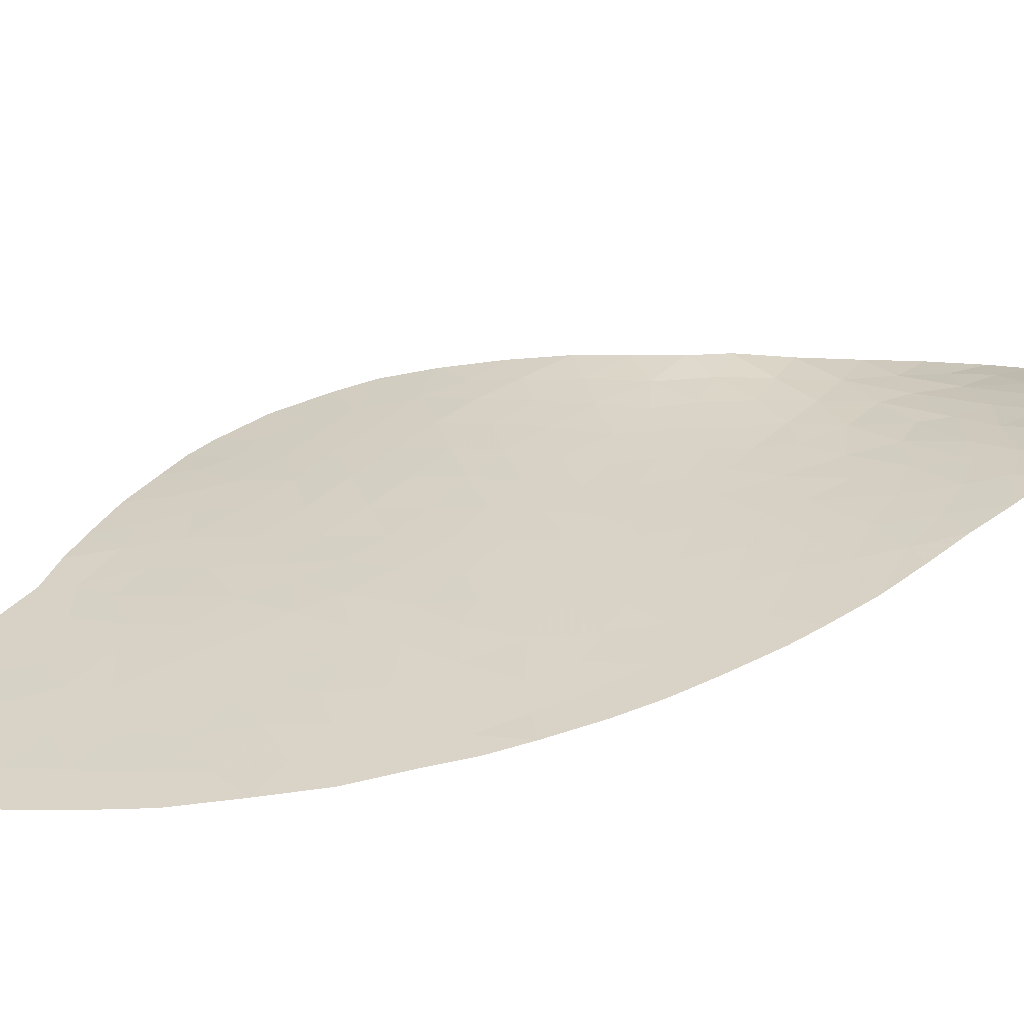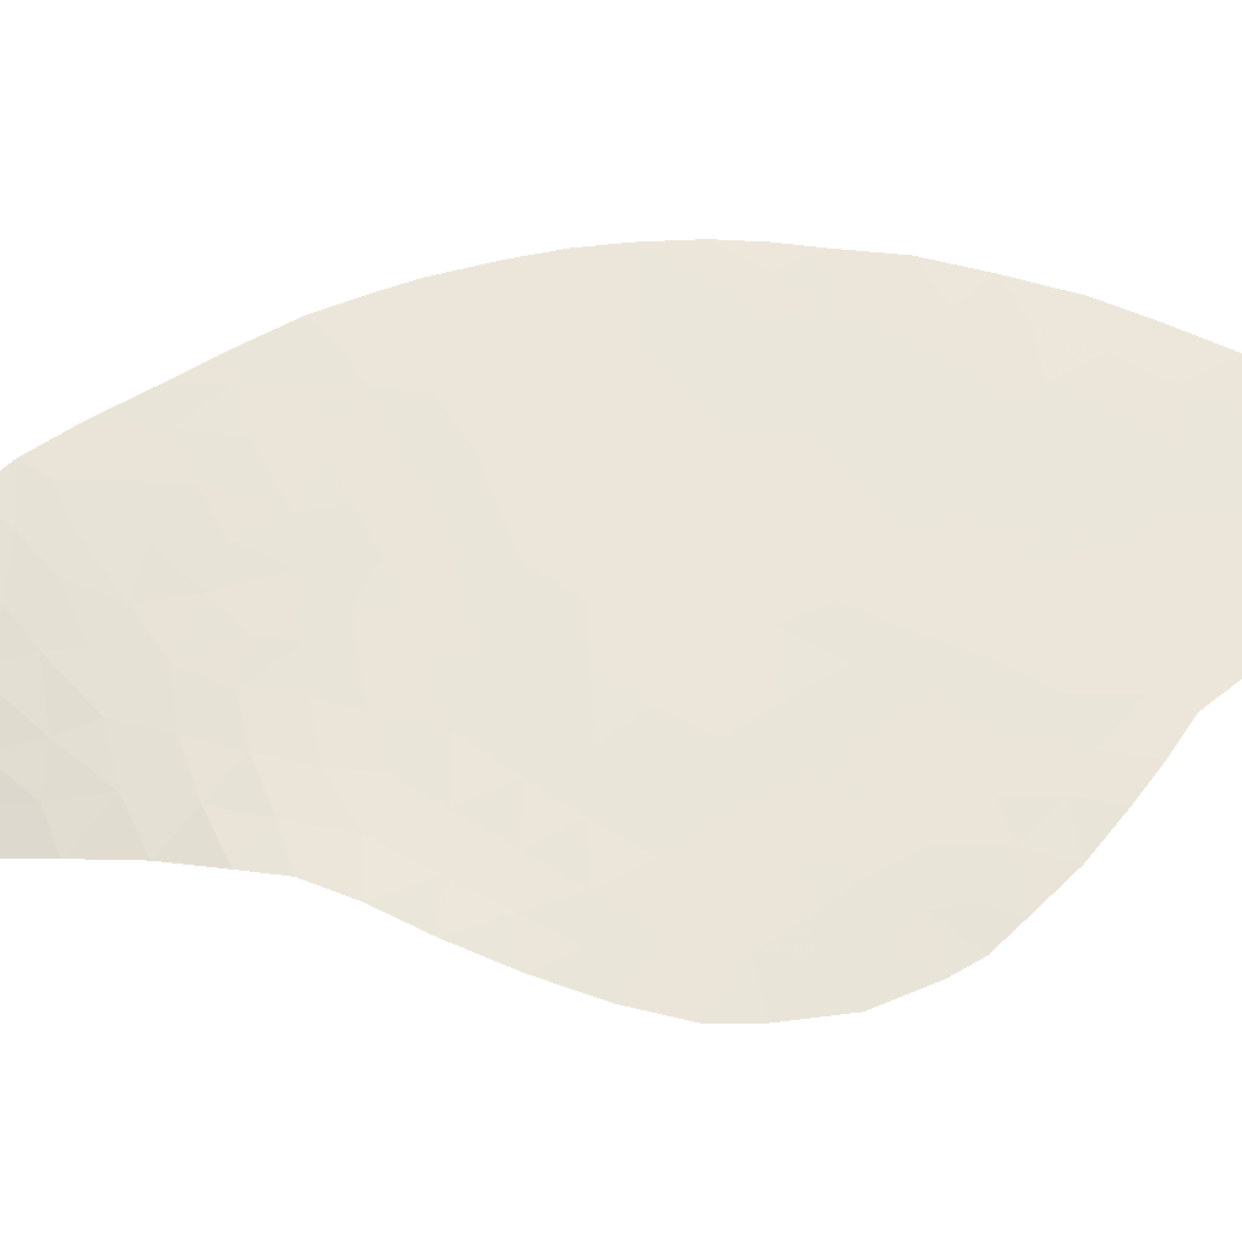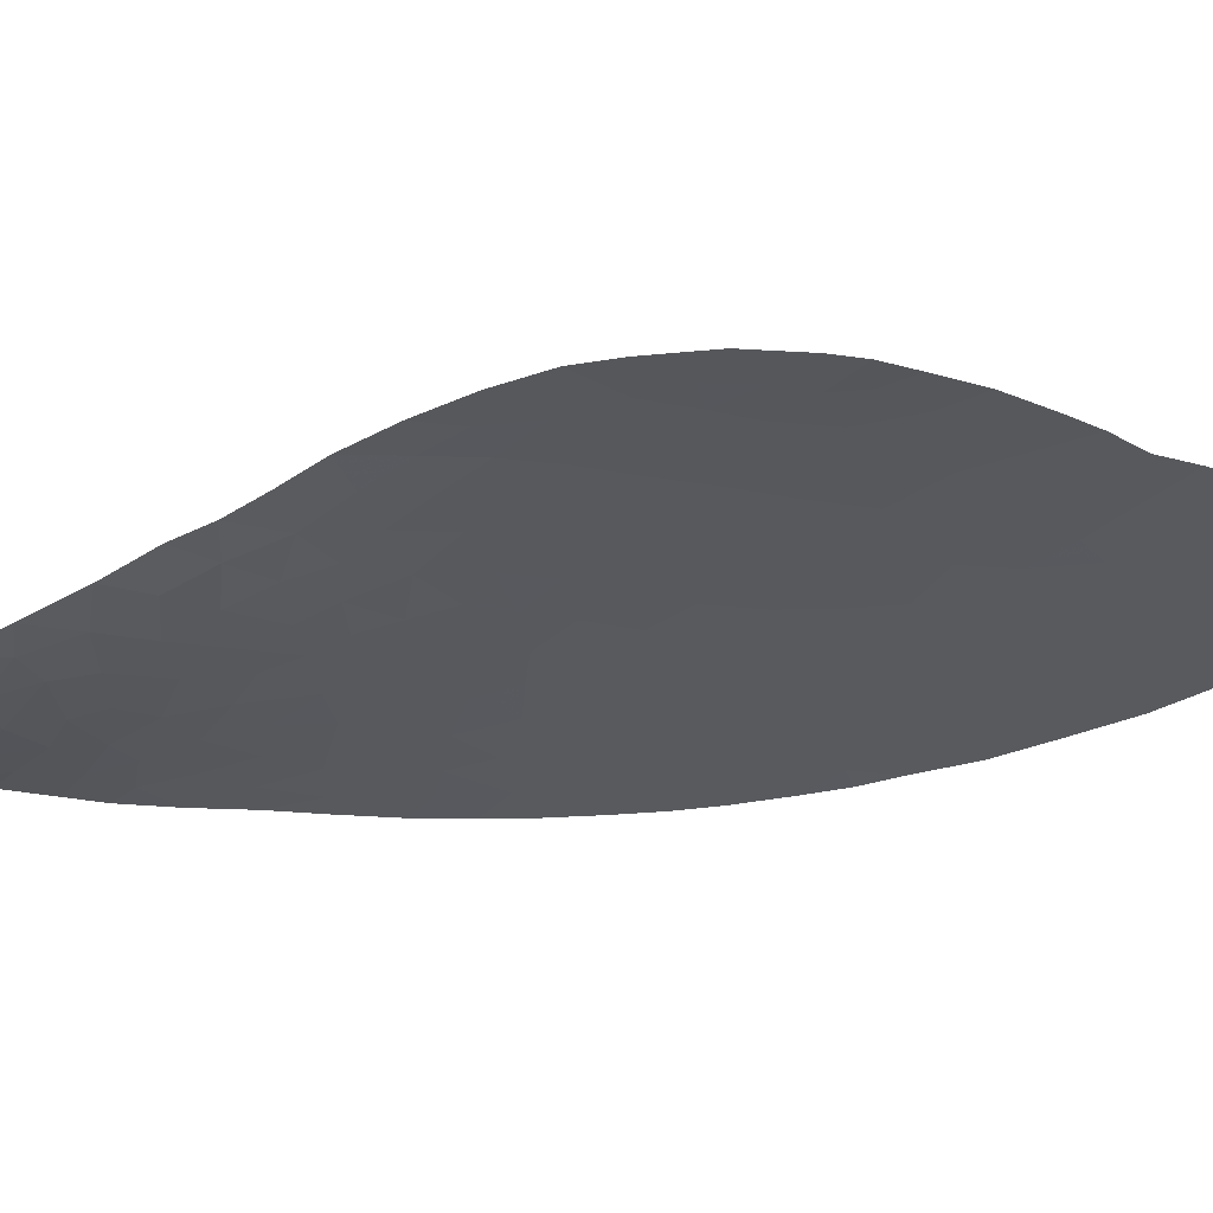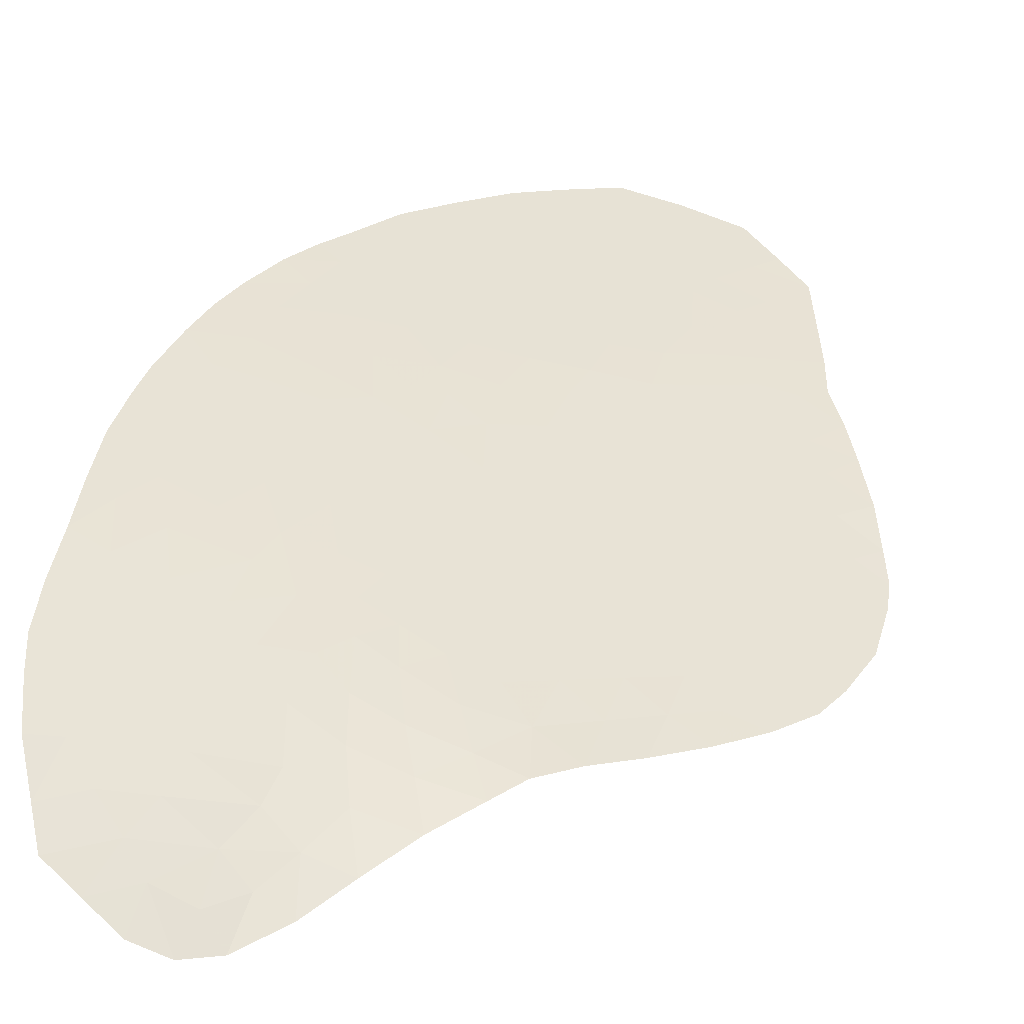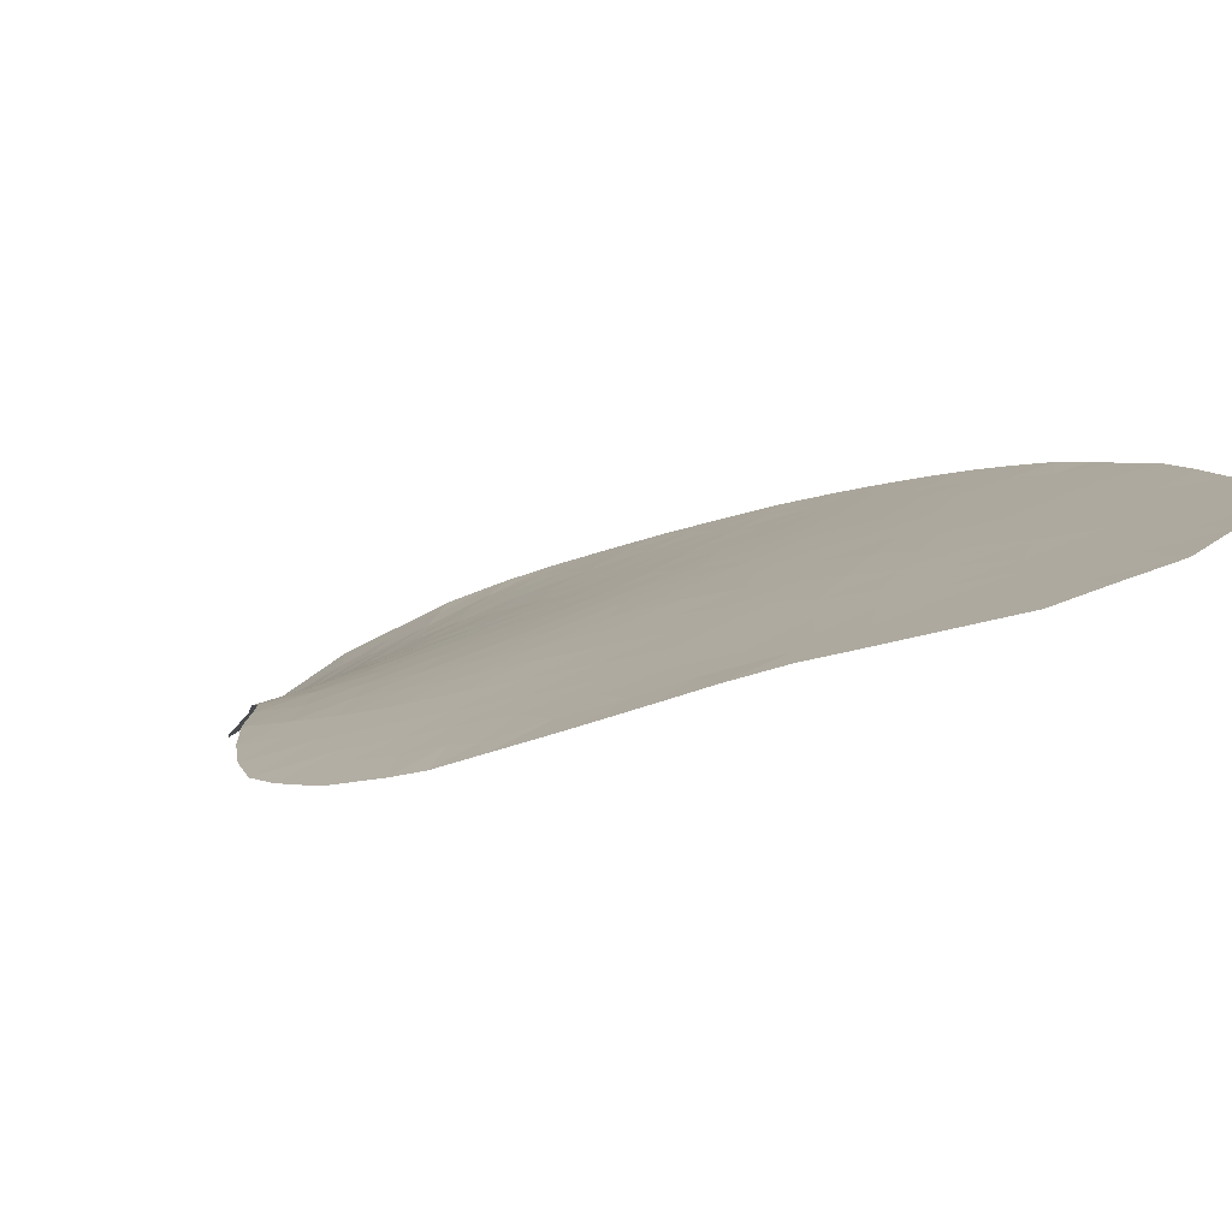
<metadata>
{"format":"obj","ext":"obj","renderer":"f3d","projection":"perspective","resolution":1024,"background":"white","views":[{"elev":49.0,"azim":-124.1,"up":"+Y"},{"elev":38.5,"azim":71.0,"up":"+Y"},{"elev":-50.7,"azim":87.2,"up":"+Y"},{"elev":31.6,"azim":20.2,"up":"+Y"},{"elev":-1.4,"azim":138.0,"up":"+Y"}]}
</metadata>
<code>
v -22.03 64.02 -43.99
v -22.81 64.41 -45.06
v -23.74 64.8 -45.11
v -26.49 65.77 -43.86
v -31.61 67.78 -46
v -28.63 66.5 -43.54
v -29.21 66.9 -45.6
v -28.45 66.7 -46.39
v -29.77 66.93 -43.78
v -31.4 67.61 -44.92
v -32.34 67.97 -45.25
v -33.11 68.05 -43.35
v -31.85 67.65 -43.69
v -32.31 67.68 -42.5
v -34.09 68.62 -45.94
v -29.88 66.63 -41.03
v -30.78 66.86 -40.4
v -27.48 65.66 -39.85
v -25.86 65.09 -38.97
v -26.33 65.07 -38.14
v -28.33 65.29 -36.91
v -21.82 64.2 -48.42
v -21.67 64.09 -47.69
v -28.47 67.02 -50.91
v -29.61 67.32 -49.28
v -30.72 67.68 -48.85
v -27.56 66.43 -47.18
v -25.23 65.83 -51.08
v -22.64 64.75 -50.31
v -35.22 68.83 -43.89
v -27.42 65.9 -41.89
v -29.78 67.29 -48.09
v -31.89 68.04 -48.4
v -32.77 68.45 -50.12
v -34.26 68.91 -49.58
v -27.48 66.7 -51.5
v -26.41 66.29 -51.23
v -28.34 67.04 -52.13
v -31.61 68.22 -53.18
v -29.34 67.42 -52.7
v -27.43 67 -57.07
v -30.72 67.96 -54.15
v -30.06 67.85 -56.36
v -25.66 66.31 -56.12
v -25.11 66.04 -54.86
v -23.76 65.38 -52.15
v -24.35 65.64 -52.95
v -24.66 65.82 -53.82
v -31.82 68.34 -54.31
v -32.63 68.56 -53.02
v -34.58 68.98 -48.6
v -34.88 68.99 -47.37
v -28.37 64.56 -34.67
v -29.74 64.95 -33.99
v -30.52 65.01 -32.83
v -29.77 64.62 -33.06
v -31.93 66.29 -34.74
v -32.12 66.03 -33.15
v -32.92 67.07 -36.43
v -33.23 67.46 -38.15
v -32.02 67.01 -38.37
v -34.08 67.62 -36.74
v -29.11 64.48 -33.61
v -24.29 64.74 -40.69
v -30.56 66.97 -41.77
v -24.31 64.82 -41.94
v -31.07 67.97 -51.9
v -21.77 63.96 -44.94
v -24.85 65.27 -45.35
v -24.04 64.99 -46.21
v -24.54 65.06 -44.19
v -23.36 64.57 -43.87
v -24.36 64.91 -43.07
v -27.46 66.06 -43.19
v -25.66 65.52 -44.55
v -26.34 65.94 -46.86
v -25.15 65.46 -46.56
v -32.06 68.02 -47.11
v -27.66 66.23 -44.21
v -28.01 66.44 -45.23
v -29.88 67.07 -44.81
v -30.41 67.35 -45.86
v -25.42 65.33 -43.41
v -28.68 66.07 -40.01
v -33.24 67.76 -40.36
v -32.74 67.71 -41.41
v -29.58 66.4 -40.18
v -30.01 66.43 -39.41
v -26.23 65.31 -40.12
v -26.9 65.35 -38.99
v -29.57 65.77 -36.98
v -22.42 64.37 -46.98
v -21.55 63.95 -46.34
v -22.41 64.29 -45.91
v -23.56 64.58 -42.73
v -22.63 64.21 -42.89
v -23.4 64.78 -47.02
v -28.51 66.97 -49.83
v -27.58 66.59 -49.3
v -25.78 65.9 -49.05
v -26.63 66.14 -48.08
v -24.68 65.43 -48.69
v -27.68 66.56 -48.26
v -24.37 65.21 -47.42
v -23.58 64.95 -48.25
v -34.35 68.38 -42.22
v -35.18 68.74 -43
v -26.31 65.6 -42.66
v -27.06 65.64 -40.77
v -31.14 67.31 -42.79
v -33.69 68.33 -44.17
v -32.6 67.97 -44.38
v -26.83 65.99 -44.93
v -30.44 67.64 -49.88
v -27.24 66.23 -46.06
v -30.92 67.67 -47.77
v -29.6 67.14 -46.82
v -25.49 65.68 -47.78
v -33.05 68.4 -47.83
v -32.83 68.4 -48.97
v -31.63 68.04 -49.69
v -32.82 68.52 -51.13
v -33.35 68.74 -51.78
v -31.85 68.18 -50.96
v -33.69 68.71 -49.38
v -33.88 68.84 -50.46
v -27.37 66.59 -50.37
v -29.36 67.36 -51.51
v -30.45 67.82 -52.98
v -28.62 67.27 -54.73
v -29.82 67.7 -55.06
v -27.39 66.85 -54.81
v -29 67.47 -55.88
v -28.77 67.44 -56.79
v -26.26 66.45 -54.87
v -27.98 67.11 -55.79
v -26.48 66.64 -56.57
v -26.84 66.72 -55.88
v -23.27 65.1 -51.37
v -23.69 65.19 -50.48
v -24.85 65.79 -52.35
v -25.62 66.05 -52.04
v -25.9 66.26 -53.85
v -30.12 67.65 -52.04
v -32.22 68.45 -53.67
v -29.57 67.55 -53.85
v -25.72 66.14 -52.99
v -29.51 67.35 -50.35
v -26.09 66.1 -50.21
v -30.92 67.85 -50.69
v -32.79 68.18 -46.02
v -33.25 68.4 -46.84
v -33.88 68.71 -48.28
v -34.07 68.7 -47.16
v -24.82 65.59 -50.01
v -22.16 64.43 -49.22
v -29.14 64.91 -34.74
v -28.73 65.09 -35.76
v -31.32 65.52 -32.99
v -32.61 66.44 -33.88
v -32.68 66.78 -35.29
v -34.37 67.89 -37.95
v -32.71 67.43 -39.34
v -27.59 65.35 -38.01
v -31.69 67.07 -39.52
v -33.77 67.82 -39.22
v -34.6 68.14 -39.24
v -31.86 66.51 -35.95
v -31.97 66.75 -36.89
v -32.6 67.08 -37.32
v -33.75 67.37 -35.92
v -31.2 65.8 -34.29
v -31.01 65.97 -35.31
v -27.06 64.94 -37.07
v -31.58 67.31 -41.55
v -26.2 65.44 -41.46
v -35.09 68.6 -41.79
v -33.88 68.12 -41.37
v -34.24 68.14 -40.39
v -34.86 68.37 -40.47
v -31.74 67.25 -40.65
v -35.15 68.93 -45.28
v -28.69 66.32 -41.77
v -35.06 68.98 -46.36
v -30.5 67.48 -47.09
v -25.25 65.18 -42.28
v -25.21 65.07 -41.06
v -27.74 64.75 -35.84
v -23.41 64.47 -41.77
v -31 68.12 -55.3
v -33.25 66.99 -34.85
v -25.15 64.96 -39.81
v -23.19 64.89 -49.45
v -32.24 68.38 -52.04
v -28.1 65.99 -40.78
v -28.83 65.73 -37.96
v -28.13 65.7 -38.91
v -33.33 68.29 -45.05
v -30 66.2 -38.17
v -28.32 66.3 -42.67
v -28.63 66.85 -47.61
v -29.19 66.06 -38.99
v -30.92 66.68 -38.97
v -26.02 65.75 -45.73
v -34.37 68.61 -44.74
v -28.34 67.11 -53.42
v -28.86 66.68 -44.52
v -33.55 67.46 -37.2
v -31.16 66.57 -37.81
v -29.25 66.62 -42.68
v -33.49 68.09 -42.38
v -30.25 67.65 -51.11
v -22.59 64.56 -48.54
v -22.67 64.54 -47.79
v -28.62 66.94 -48.81
v -29.67 66.67 -41.85
v -27.29 66.7 -52.79
v -30.96 66.19 -36.32
v -29.6 65.55 -36.13
v -30.18 66.98 -42.9
v -24.24 65.46 -51.16
v -24.01 65.22 -49.42
v -29.04 66.32 -40.91
v -26.66 66.44 -52.26
v -30.7 66.23 -37.05
v -30.66 67.31 -44.45
v -23.11 64.6 -46.14
v -30.6 65.36 -33.87
v -31.15 67.68 -46.81
v -34.29 68.49 -43.6
v -26.91 66.33 -49.15
v -29.88 65.36 -35.06
v -26.67 66.55 -54.07
v -26.58 66.48 -53.37
v -27.64 66.89 -53.98
v -30.74 67.27 -43.73
f 204 113 75
f 69 77 204
f 80 7 207
f 185 229 82
f 95 96 72
f 11 198 112
f 113 115 80
f 126 122 123
f 133 130 136
f 221 46 141
f 129 146 42
f 132 233 135
f 37 127 149
f 122 124 194
f 117 82 7
f 120 125 153
f 155 28 149
f 156 213 22
f 157 232 54
f 60 170 61
f 196 199 91
f 162 60 166
f 171 161 59
f 58 159 172
f 161 57 168
f 203 61 209
f 174 164 21
f 176 109 89
f 166 85 179
f 90 197 164
f 183 216 223
f 83 4 108
f 27 8 115
f 186 73 83
f 104 118 77
f 158 188 21
f 189 95 66
f 187 89 192
f 155 222 140
f 105 213 193
f 14 13 12
f 187 186 176
f 68 2 1
f 3 69 71
f 3 70 69
f 71 72 3
f 71 73 72
f 69 75 71
f 69 204 75
f 75 113 4
f 76 115 204
f 69 70 77
f 204 77 76
f 6 207 9
f 80 8 7
f 82 81 7
f 82 5 10
f 83 71 75
f 83 75 4
f 14 110 13
f 15 198 151
f 151 198 11
f 15 205 198
f 220 210 9
f 181 85 163
f 181 86 85
f 85 86 178
f 65 17 16
f 20 19 90
f 196 91 21
f 93 23 92
f 95 72 73
f 95 73 66
f 25 215 98
f 118 100 101
f 102 100 118
f 27 101 103
f 105 104 97
f 97 104 70
f 230 30 107
f 211 14 12
f 183 31 200
f 200 31 74
f 31 108 74
f 31 183 195
f 195 18 109
f 195 109 31
f 220 65 216
f 110 65 220
f 111 230 12
f 112 111 12
f 79 4 113
f 80 115 8
f 26 121 33
f 33 116 26
f 201 32 117
f 78 116 33
f 33 119 78
f 33 120 119
f 126 34 122
f 34 121 124
f 35 125 126
f 125 34 126
f 36 24 127
f 127 24 98
f 128 148 24
f 36 37 224
f 128 38 40
f 40 129 144
f 144 129 67
f 43 190 131
f 190 42 131
f 43 133 134
f 141 46 47
f 37 28 142
f 142 28 141
f 137 138 44
f 49 39 42
f 39 129 42
f 129 40 146
f 40 144 128
f 50 39 145
f 38 128 24
f 38 24 36
f 146 130 131
f 146 131 42
f 38 206 40
f 38 36 217
f 235 234 233
f 148 25 98
f 148 98 24
f 37 36 127
f 149 127 231
f 67 129 39
f 39 50 194
f 122 34 124
f 123 122 194
f 124 67 194
f 144 67 212
f 128 212 148
f 121 34 120
f 121 120 33
f 15 151 152
f 152 151 78
f 78 119 152
f 52 154 153
f 52 153 51
f 154 15 152
f 154 152 119
f 98 99 127
f 119 120 153
f 120 34 125
f 51 125 35
f 125 51 153
f 100 155 149
f 149 28 37
f 215 201 103
f 29 193 156
f 55 56 228
f 54 228 56
f 57 160 58
f 162 62 208
f 163 60 61
f 61 203 165
f 17 165 203
f 203 199 88
f 166 167 162
f 166 60 163
f 168 218 169
f 59 170 208
f 62 171 59
f 171 191 161
f 56 63 54
f 173 219 218
f 172 173 57
f 59 161 168
f 168 57 173
f 209 169 225
f 199 203 209
f 21 164 196
f 174 20 164
f 181 175 86
f 86 175 14
f 31 176 108
f 187 176 89
f 176 31 109
f 106 177 178
f 179 180 167
f 167 166 179
f 166 163 85
f 179 85 178
f 181 163 165
f 165 163 61
f 20 90 164
f 179 178 177
f 175 181 17
f 181 165 17
f 86 14 211
f 178 86 211
f 182 30 205
f 195 223 84
f 183 210 216
f 110 175 65
f 175 110 14
f 112 12 13
f 5 78 151
f 5 151 11
f 10 5 11
f 108 4 74
f 10 11 112
f 10 112 13
f 13 236 226
f 226 9 81
f 52 184 154
f 154 184 15
f 27 115 76
f 185 82 117
f 32 26 116
f 78 229 116
f 108 186 83
f 186 66 73
f 83 73 71
f 70 104 77
f 104 102 118
f 77 118 76
f 21 188 174
f 64 189 66
f 189 96 95
f 190 49 42
f 140 139 221
f 160 161 191
f 161 160 57
f 64 187 192
f 192 89 19
f 148 114 25
f 102 155 100
f 28 155 221
f 104 105 102
f 102 105 222
f 148 212 114
f 114 121 26
f 150 67 124
f 114 150 121
f 187 66 186
f 176 186 108
f 145 39 49
f 84 197 18
f 92 97 227
f 18 195 84
f 97 92 214
f 67 39 194
f 164 197 196
f 89 109 18
f 178 211 106
f 18 90 89
f 90 19 89
f 199 196 202
f 106 230 107
f 25 114 26
f 25 26 32
f 18 197 90
f 106 107 177
f 187 64 66
f 198 111 112
f 199 209 225
f 79 80 207
f 6 79 207
f 123 194 50
f 154 119 153
f 8 117 7
f 202 88 199
f 17 203 88
f 84 202 197
f 202 196 197
f 79 74 4
f 74 79 6
f 200 74 6
f 198 205 111
f 79 113 80
f 204 115 113
f 206 146 40
f 146 206 130
f 94 227 2
f 137 41 138
f 93 94 68
f 215 103 99
f 47 48 147
f 170 60 208
f 81 9 207
f 81 207 7
f 6 210 200
f 210 6 9
f 103 101 231
f 98 215 99
f 211 230 106
f 140 29 139
f 45 143 48
f 231 127 99
f 149 231 100
f 193 213 156
f 162 208 60
f 59 208 62
f 209 61 170
f 15 184 182
f 140 193 29
f 133 136 134
f 150 124 121
f 199 225 91
f 210 183 200
f 16 17 87
f 45 44 135
f 92 94 93
f 138 41 136
f 130 133 131
f 144 212 128
f 222 193 140
f 84 87 202
f 213 214 22
f 105 214 213
f 231 101 100
f 216 65 16
f 215 25 32
f 32 201 215
f 142 224 37
f 217 36 224
f 147 224 142
f 212 67 150
f 212 150 114
f 219 232 158
f 57 58 172
f 202 87 88
f 173 218 168
f 219 91 218
f 225 218 91
f 223 216 16
f 2 3 72
f 221 139 46
f 28 221 141
f 221 155 140
f 155 102 222
f 222 105 193
f 133 43 131
f 92 23 214
f 22 214 23
f 97 214 105
f 135 143 45
f 94 2 68
f 96 1 72
f 103 231 99
f 217 235 206
f 235 217 234
f 158 21 219
f 210 220 216
f 15 182 205
f 136 41 134
f 87 17 88
f 135 44 138
f 217 206 38
f 118 101 76
f 183 223 195
f 185 117 32
f 103 201 27
f 136 130 132
f 132 135 138
f 53 157 63
f 59 168 169
f 225 169 218
f 223 87 84
f 87 223 16
f 116 185 32
f 157 53 158
f 92 227 94
f 70 227 97
f 205 30 230
f 27 201 8
f 201 117 8
f 136 132 138
f 227 3 2
f 3 227 70
f 226 236 9
f 101 27 76
f 82 10 226
f 228 172 159
f 173 172 232
f 1 2 72
f 229 5 82
f 232 228 54
f 12 230 211
f 5 229 78
f 229 185 116
f 47 147 141
f 147 48 143
f 169 209 170
f 142 141 147
f 157 54 63
f 158 53 188
f 82 226 81
f 173 232 219
f 228 159 55
f 233 143 135
f 235 233 132
f 234 143 233
f 143 234 147
f 180 179 177
f 175 17 65
f 13 226 10
f 206 235 130
f 232 157 158
f 224 234 217
f 234 224 147
f 219 21 91
f 59 169 170
f 110 236 13
f 205 230 111
f 236 220 9
f 172 228 232
f 220 236 110
f 235 132 130

</code>
